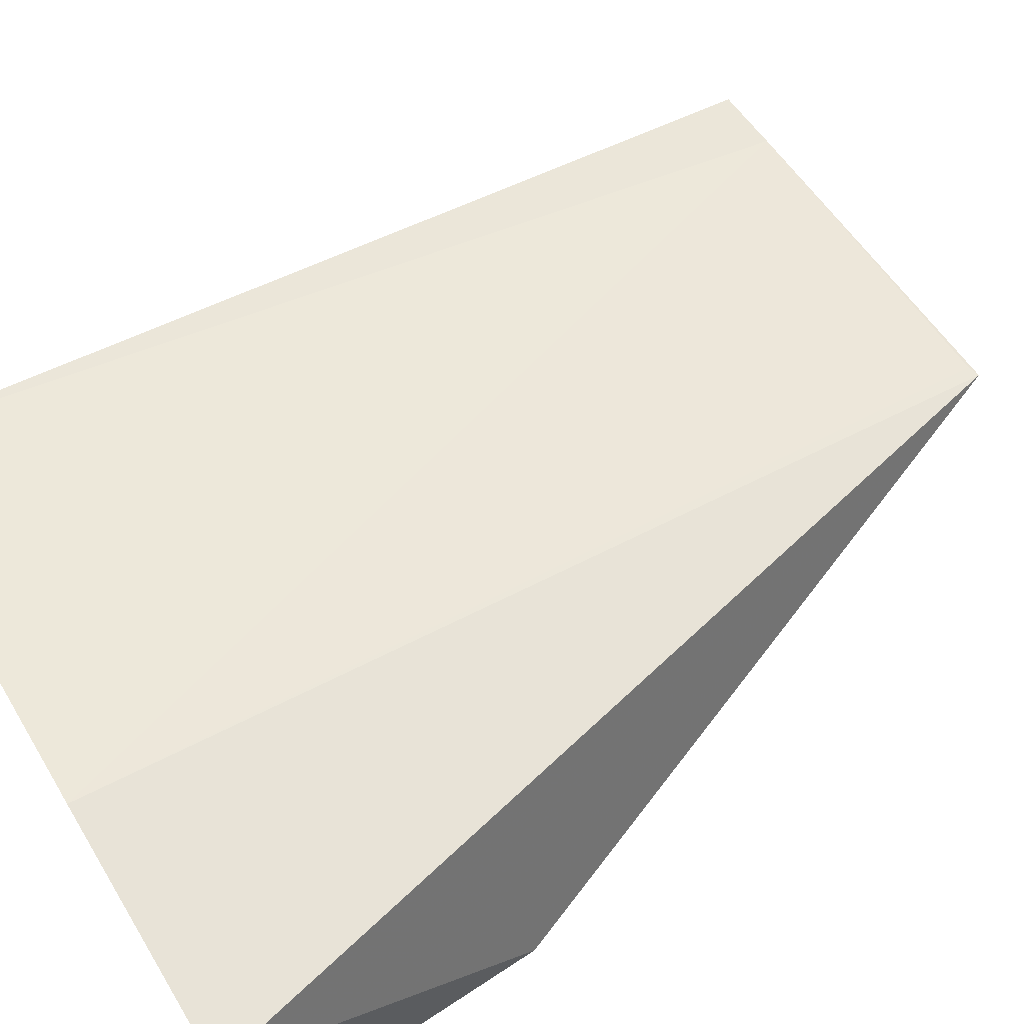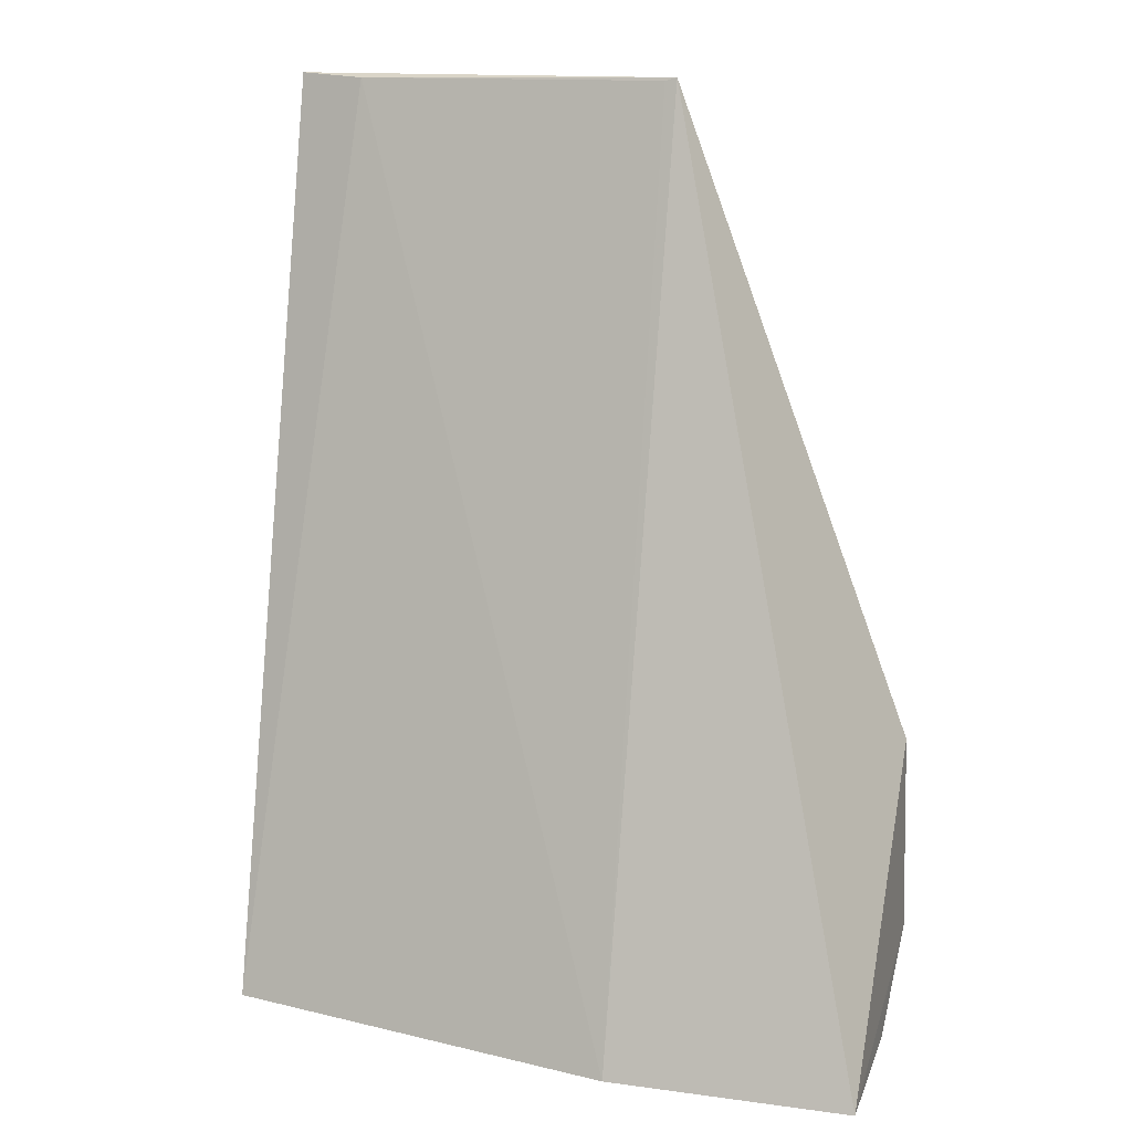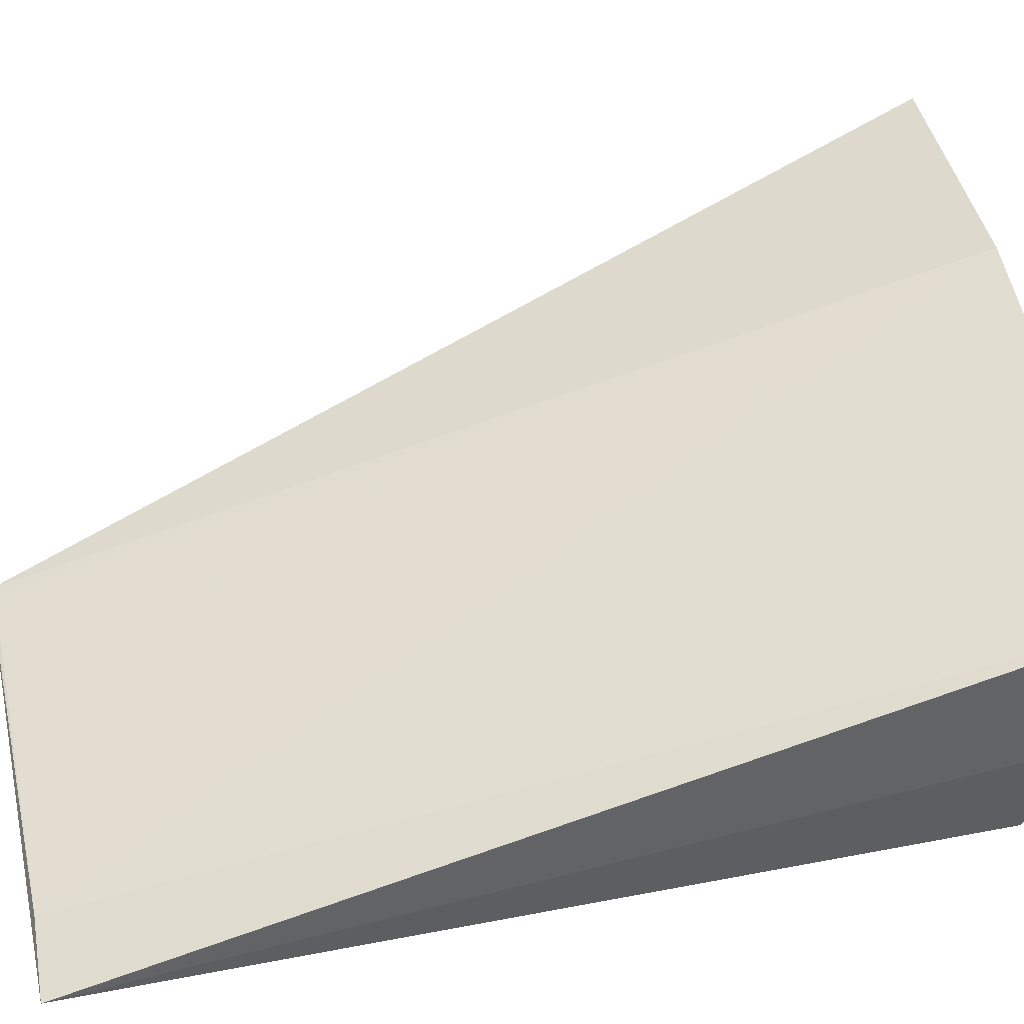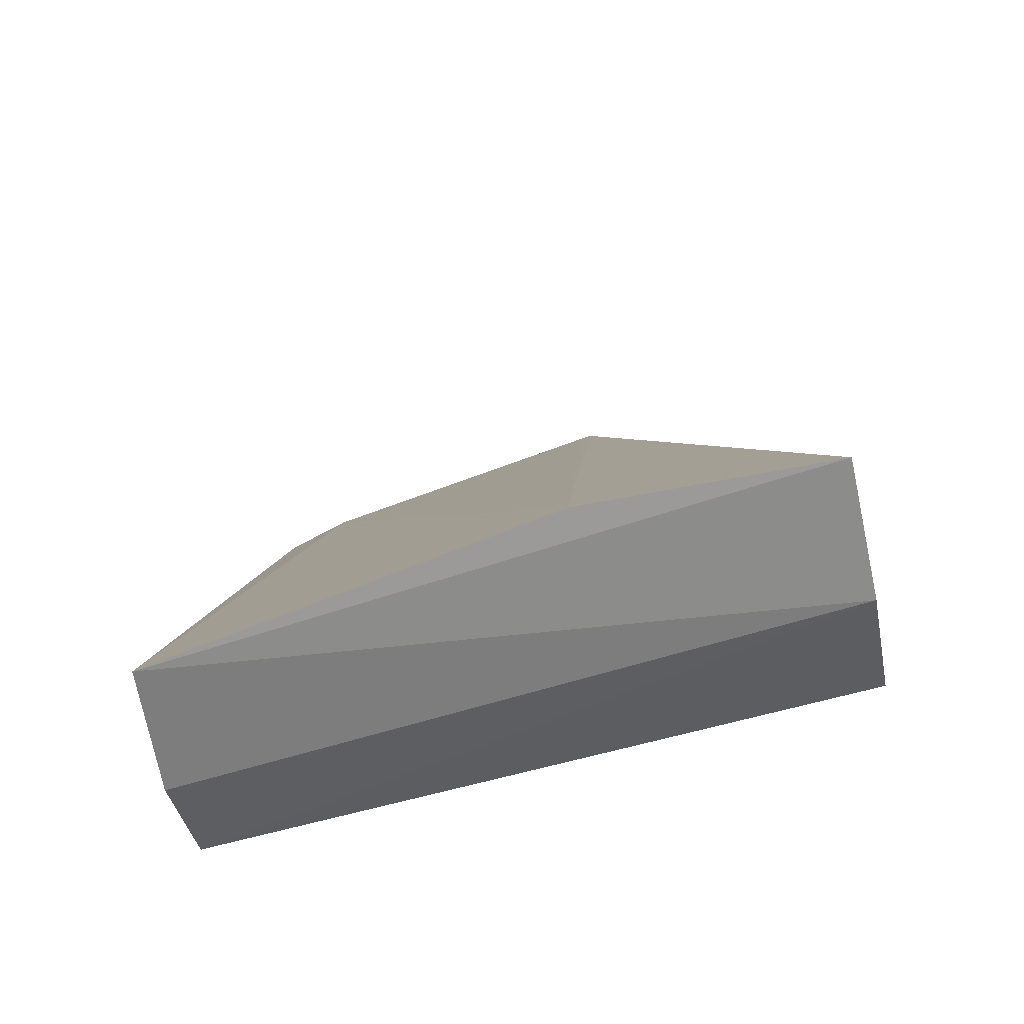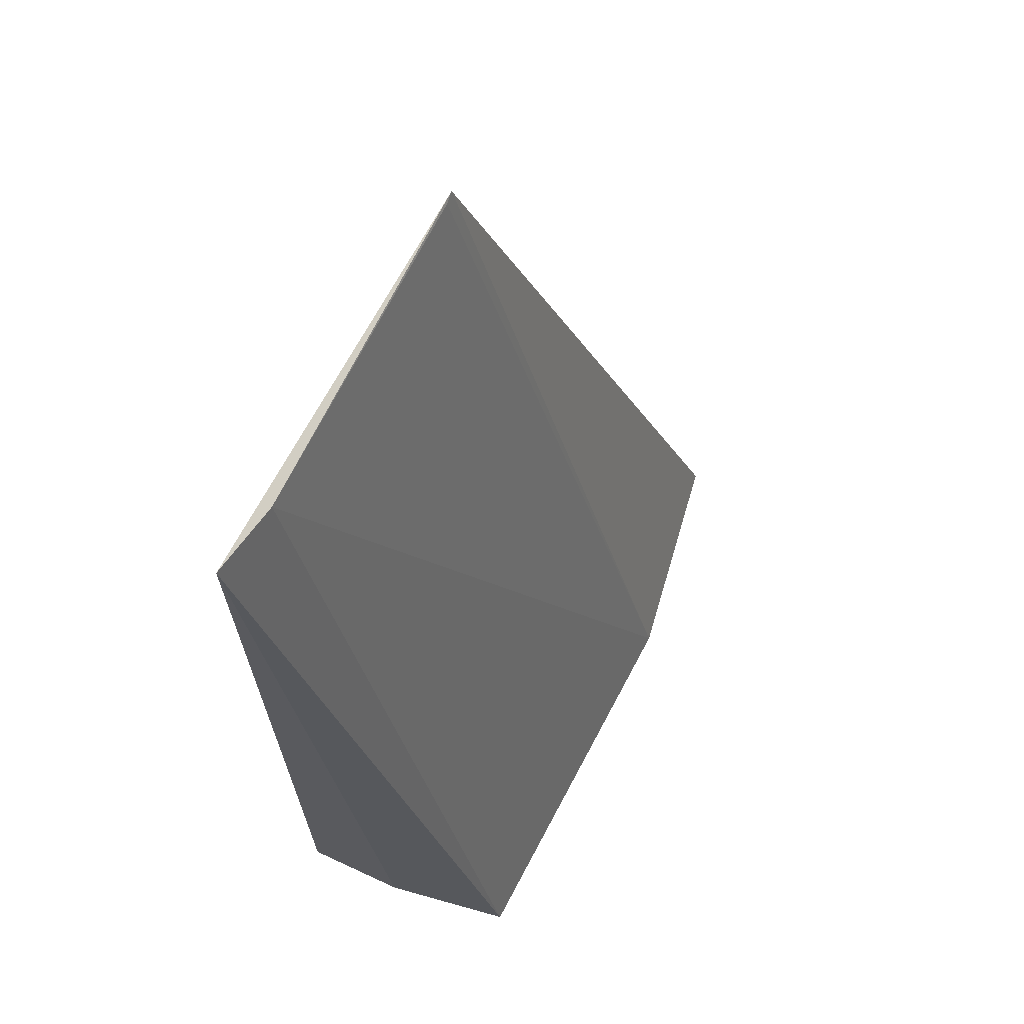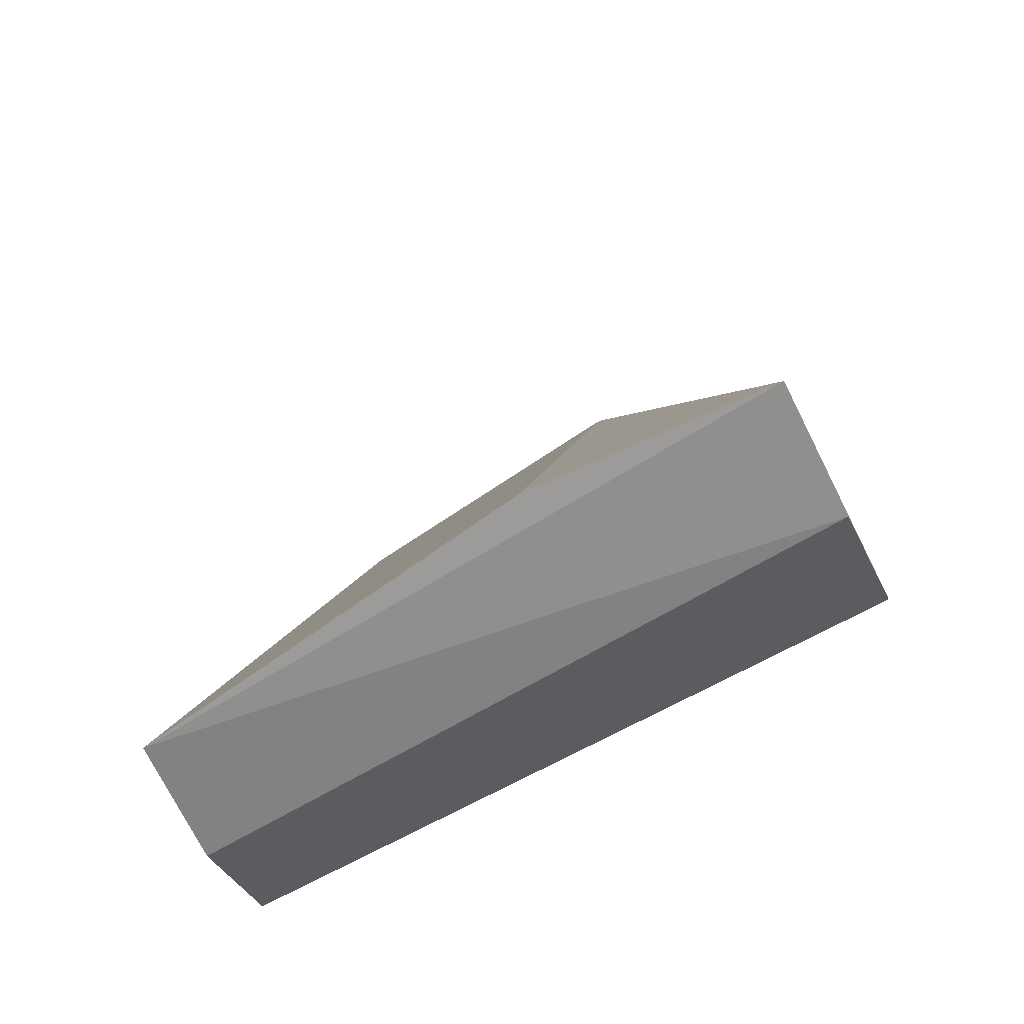
<metadata>
{"format":"obj","ext":"obj","renderer":"f3d","projection":"perspective","resolution":1024,"background":"white","views":[{"elev":68.0,"azim":-122.0,"up":"+Y"},{"elev":14.1,"azim":-164.7,"up":"+Z"},{"elev":43.1,"azim":77.7,"up":"+Y"},{"elev":-70.0,"azim":-169.0,"up":"+Z"},{"elev":65.7,"azim":106.5,"up":"+Z"},{"elev":-70.6,"azim":-155.4,"up":"+Z"}]}
</metadata>
<code>
v 0.01289 0.03674 0.02933
v 0.0108 0.03743 0.02923
v -0.006203 0.03859 0.004753
v -0.005938 0.04608 0.002215
v 0.01287 0.04376 0.00248
v 0.0008972 0.039 0.02939
v 0.01302 0.03722 0.004847
v -0.006075 0.04202 0.002649
v -0.006068 0.03853 0.01053
v 0.001123 0.04609 0.002307
v 0.01309 0.03996 0.003228
v 0.00125 0.03898 0.0293
f 5 2 1
f 6 1 2
f 7 1 3
f 8 3 4
f 8 4 5
f 8 7 3
f 9 6 4
f 9 4 3
f 9 3 1
f 9 1 6
f 10 5 4
f 10 4 6
f 10 2 5
f 11 5 1
f 11 1 7
f 11 8 5
f 11 7 8
f 12 10 6
f 12 6 2
f 12 2 10

</code>
